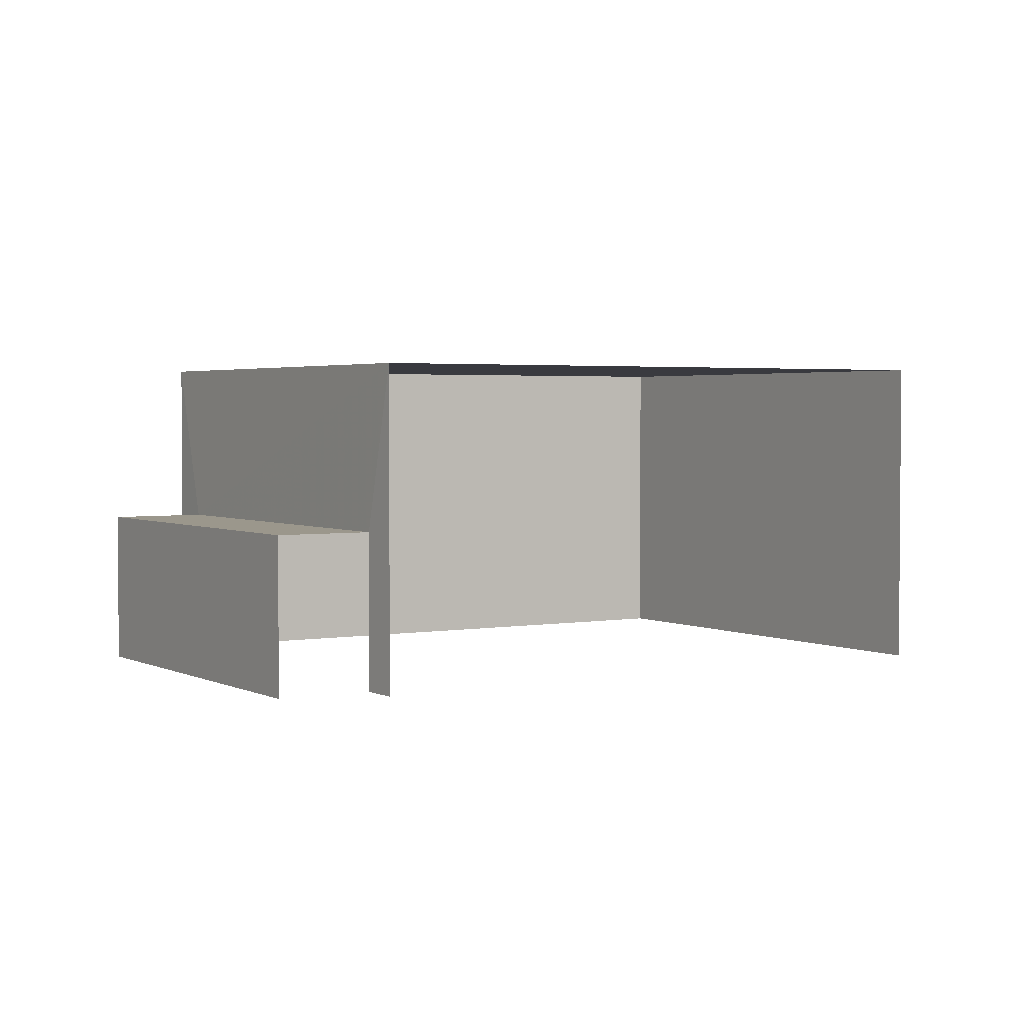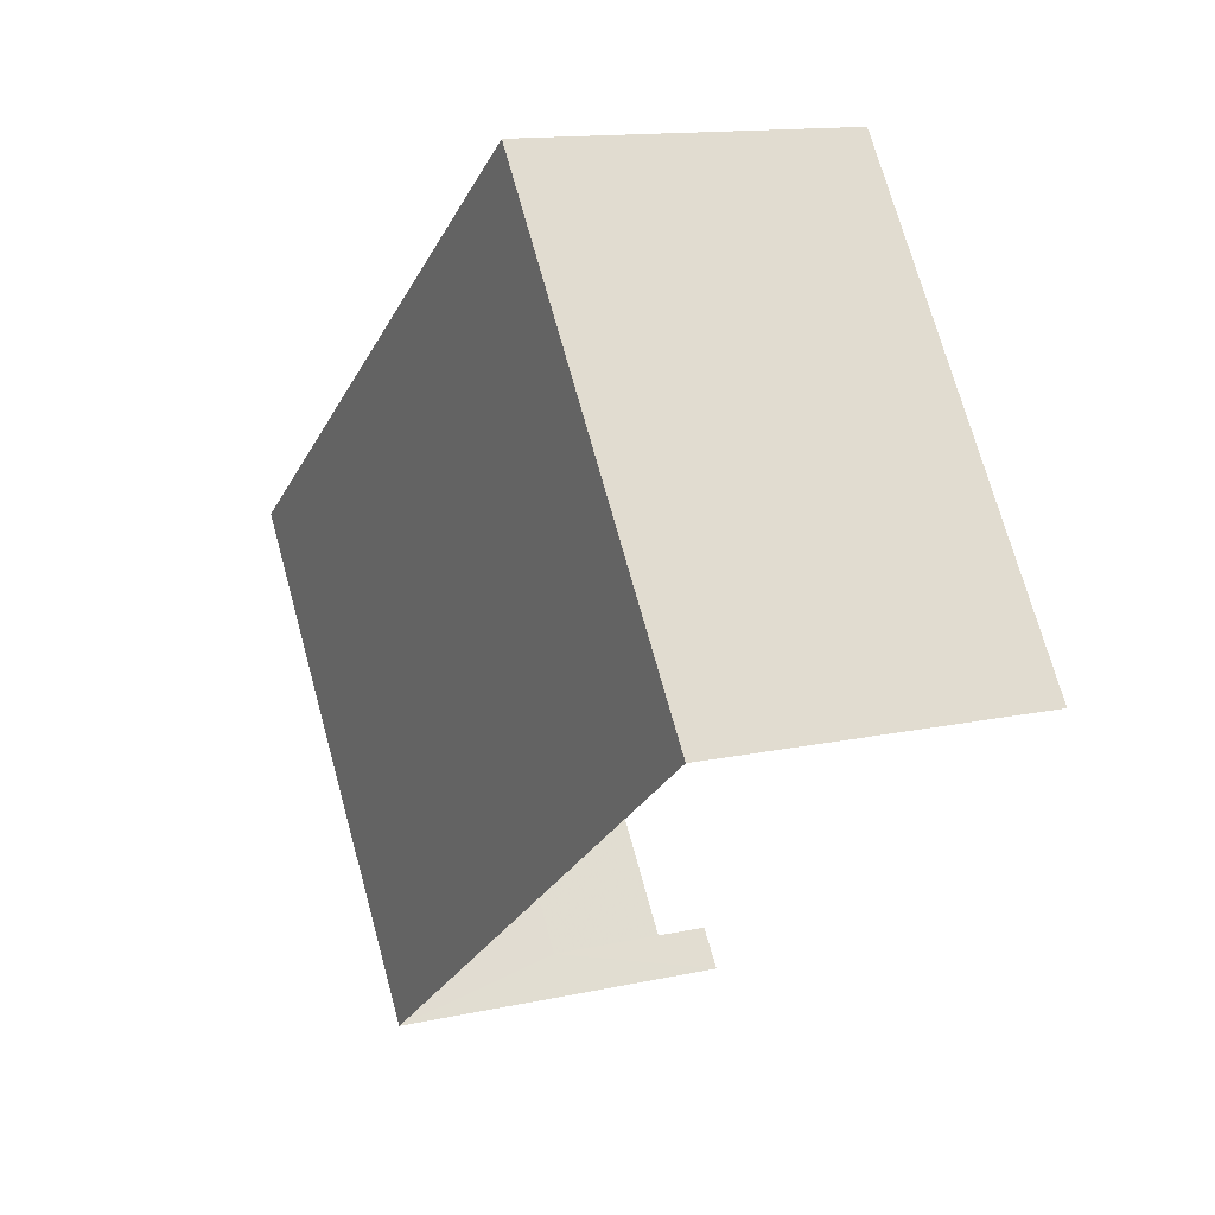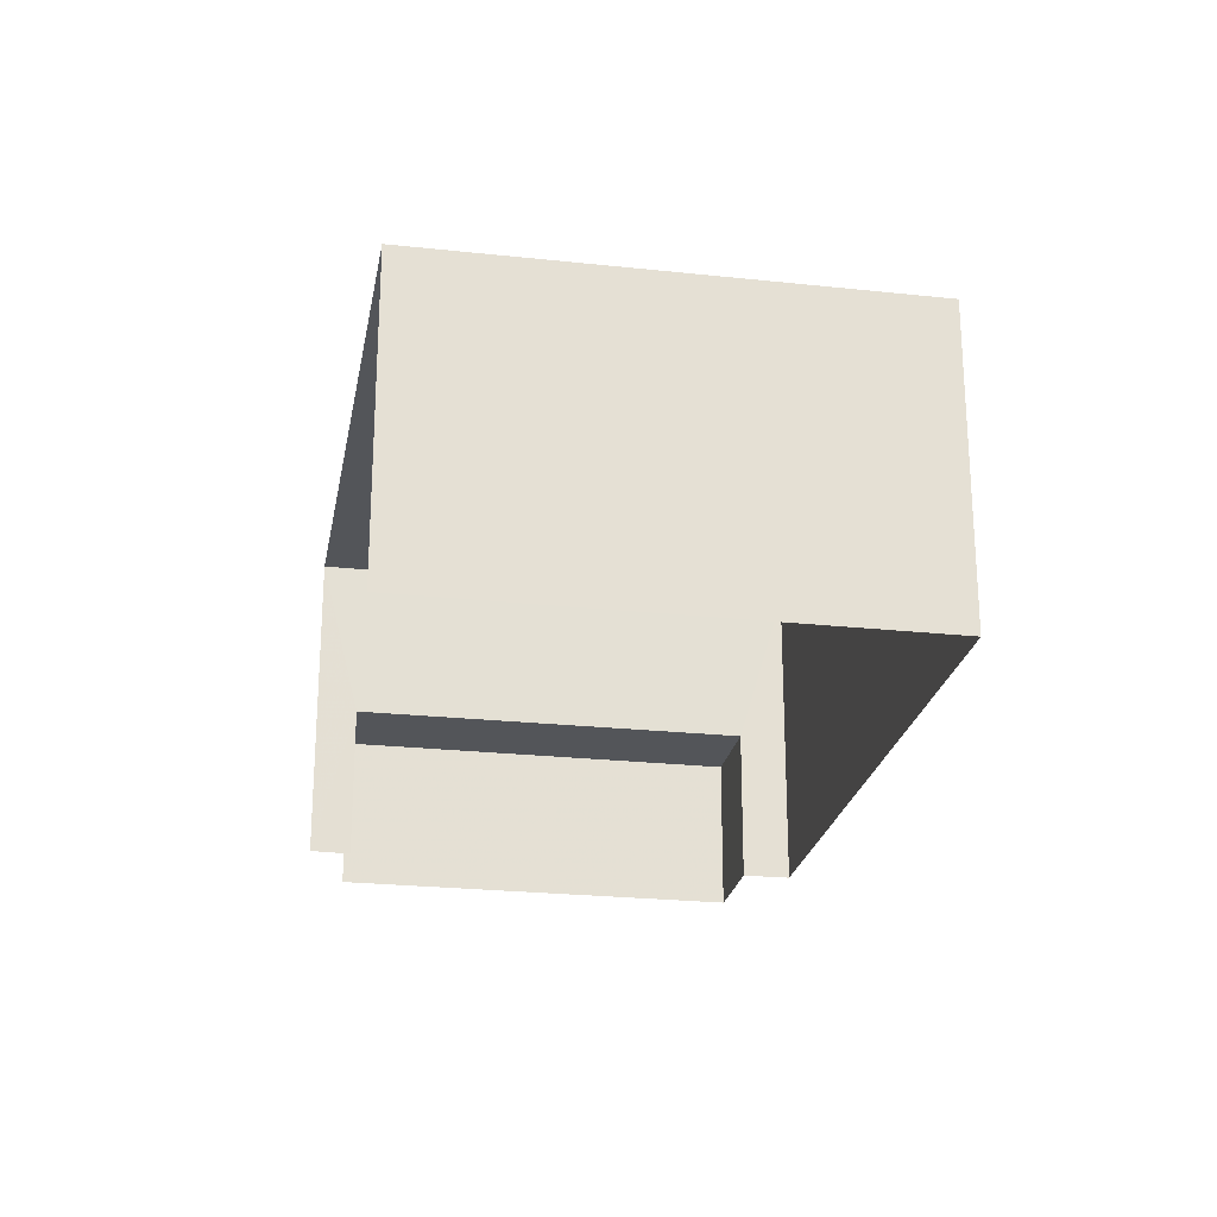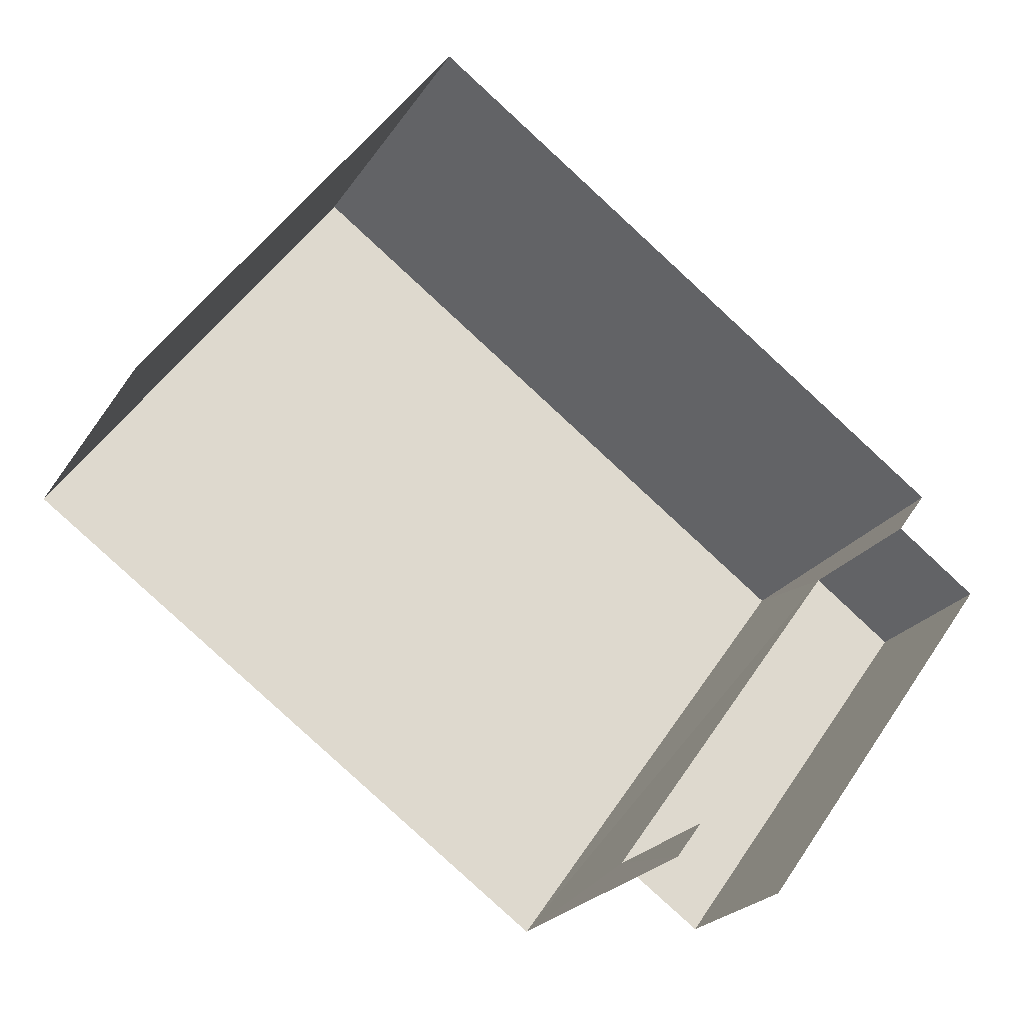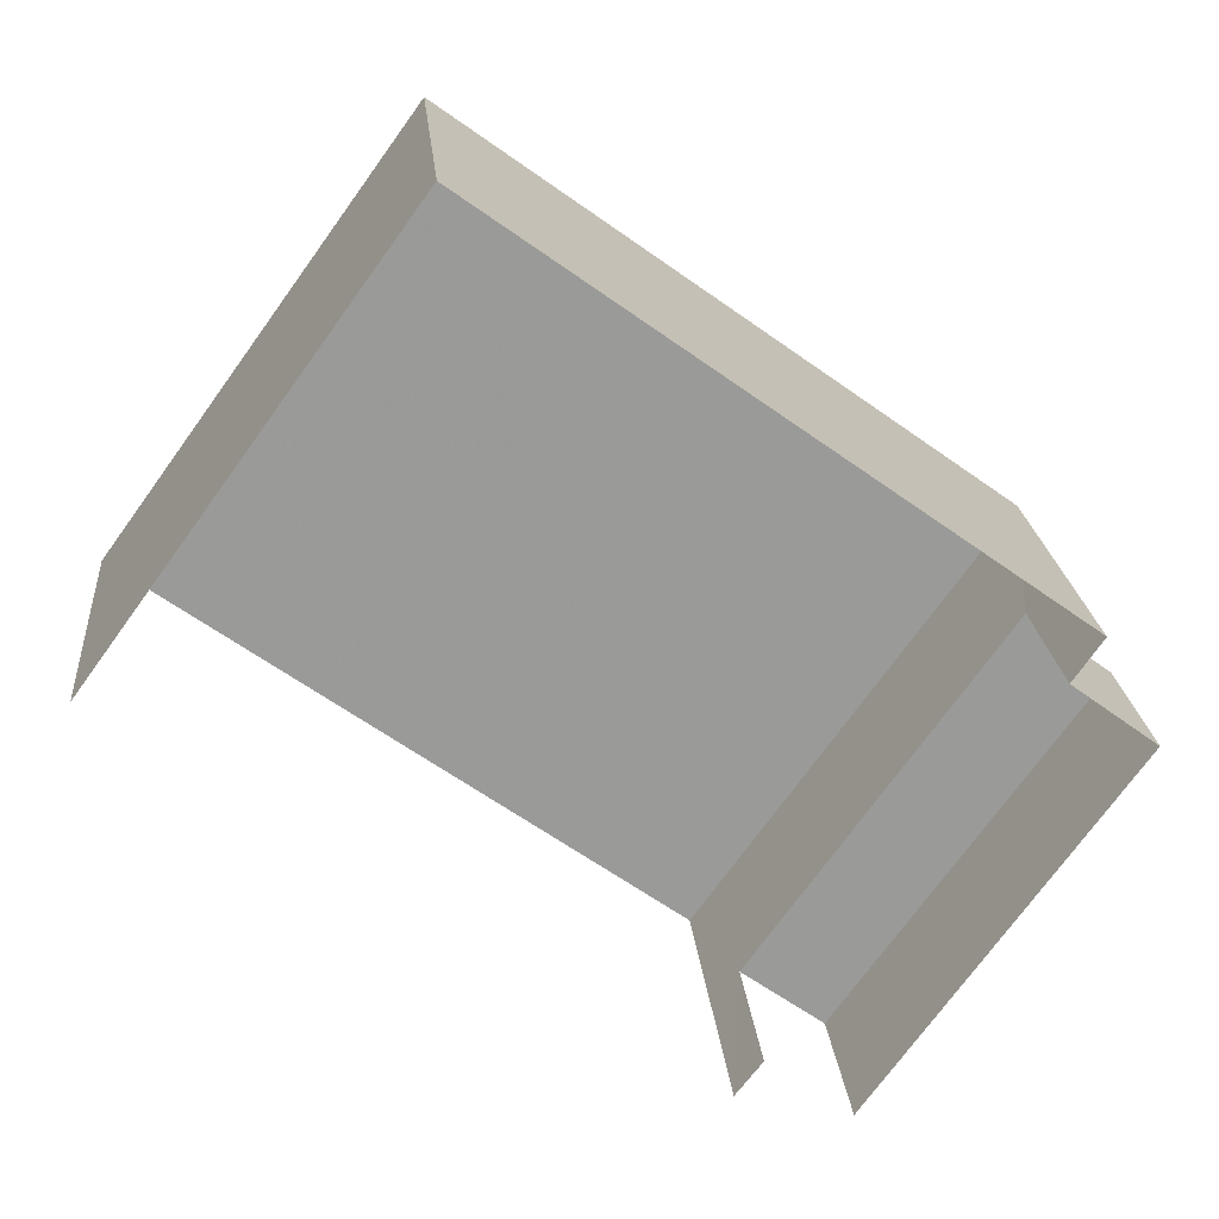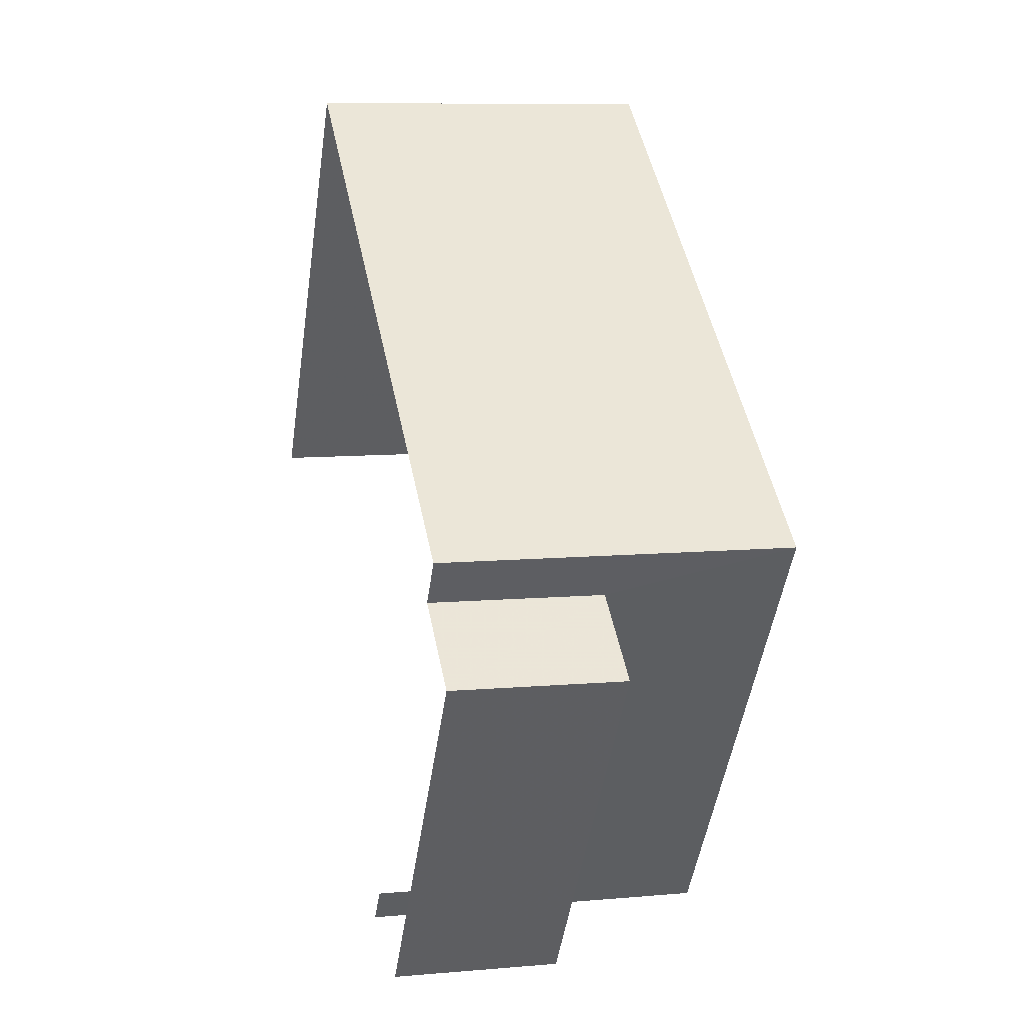
<metadata>
{"format":"obj","ext":"obj","renderer":"f3d","projection":"perspective","resolution":1024,"background":"white","views":[{"elev":2.7,"azim":4.0,"up":"+Z"},{"elev":13.3,"azim":63.2,"up":"+Y"},{"elev":-24.0,"azim":115.7,"up":"+Z"},{"elev":-23.4,"azim":155.2,"up":"+Y"},{"elev":21.2,"azim":174.9,"up":"+Y"},{"elev":9.5,"azim":-103.5,"up":"+Y"}]}
</metadata>
<code>
v -2.238e+05 -1.284e+05 14.63
v -2.238e+05 -1.284e+05 14.63
v -2.238e+05 -1.284e+05 14.63
v -2.238e+05 -1.284e+05 14.63
v -2.238e+05 -1.284e+05 14.63
v -2.238e+05 -1.284e+05 14.63
v -2.238e+05 -1.284e+05 14.63
v -2.238e+05 -1.284e+05 14.63
v -2.238e+05 -1.284e+05 19.28
v -2.238e+05 -1.284e+05 19.28
v -2.238e+05 -1.284e+05 19.28
v -2.238e+05 -1.284e+05 19.28
v -2.238e+05 -1.284e+05 16.9
v -2.238e+05 -1.284e+05 16.9
v -2.238e+05 -1.284e+05 16.9
v -2.238e+05 -1.284e+05 16.9
f 1 2 3
f 4 3 5
f 6 4 5
f 5 2 7
f 5 7 8
f 3 2 5
f 12 1 3
f 12 11 1
f 16 15 7
f 2 16 7
f 9 10 11
f 12 9 11
f 13 14 15
f 16 13 15
f 12 3 4
f 9 12 4
f 13 8 14
f 13 5 8
f 9 4 6
f 10 9 6
f 14 8 7
f 15 14 7
f 13 6 5
f 6 13 10
f 2 1 16
f 11 10 13
f 1 11 16
f 11 13 16

</code>
